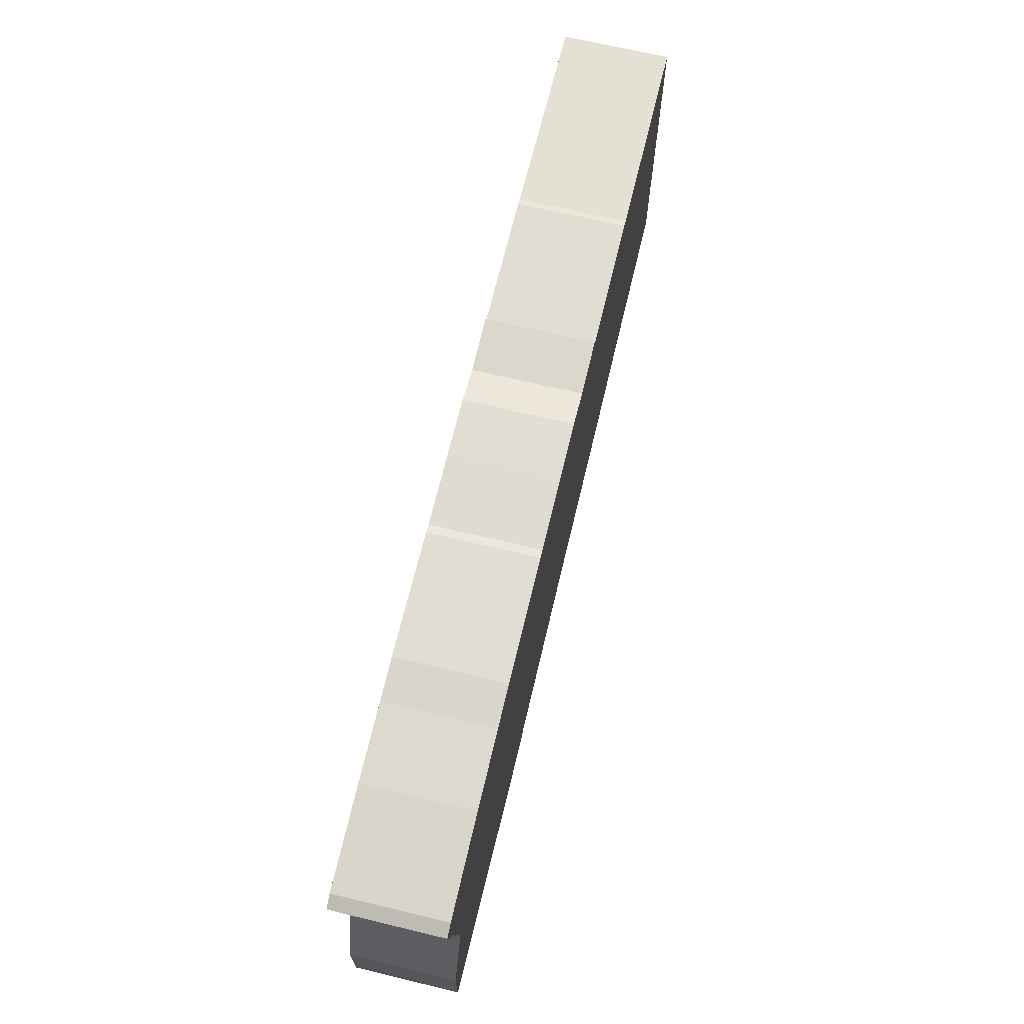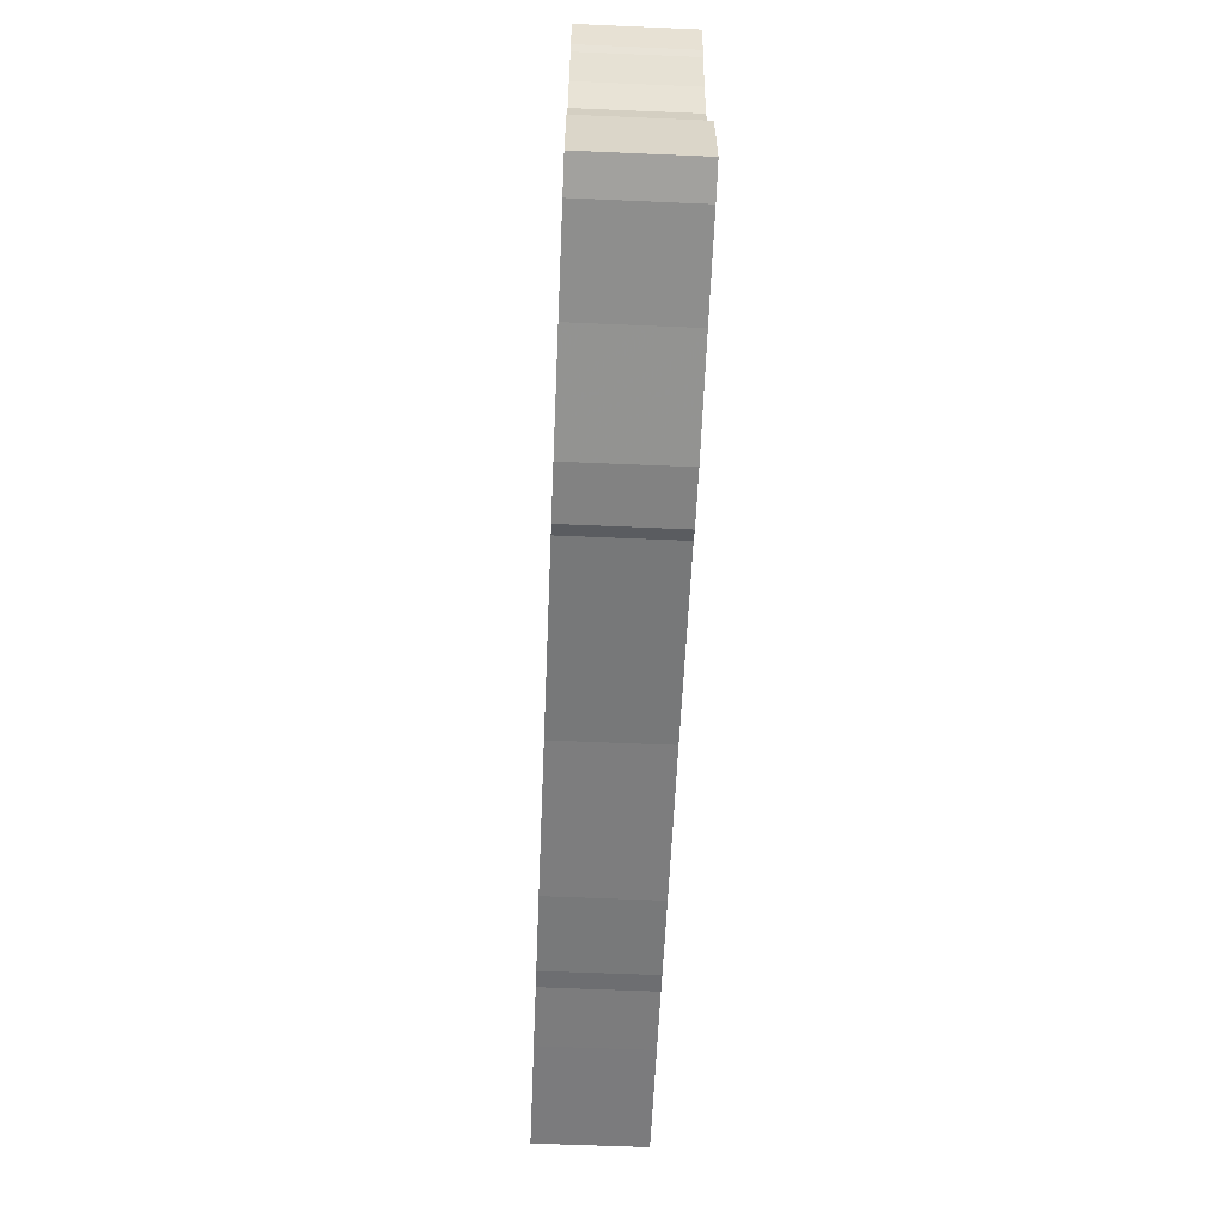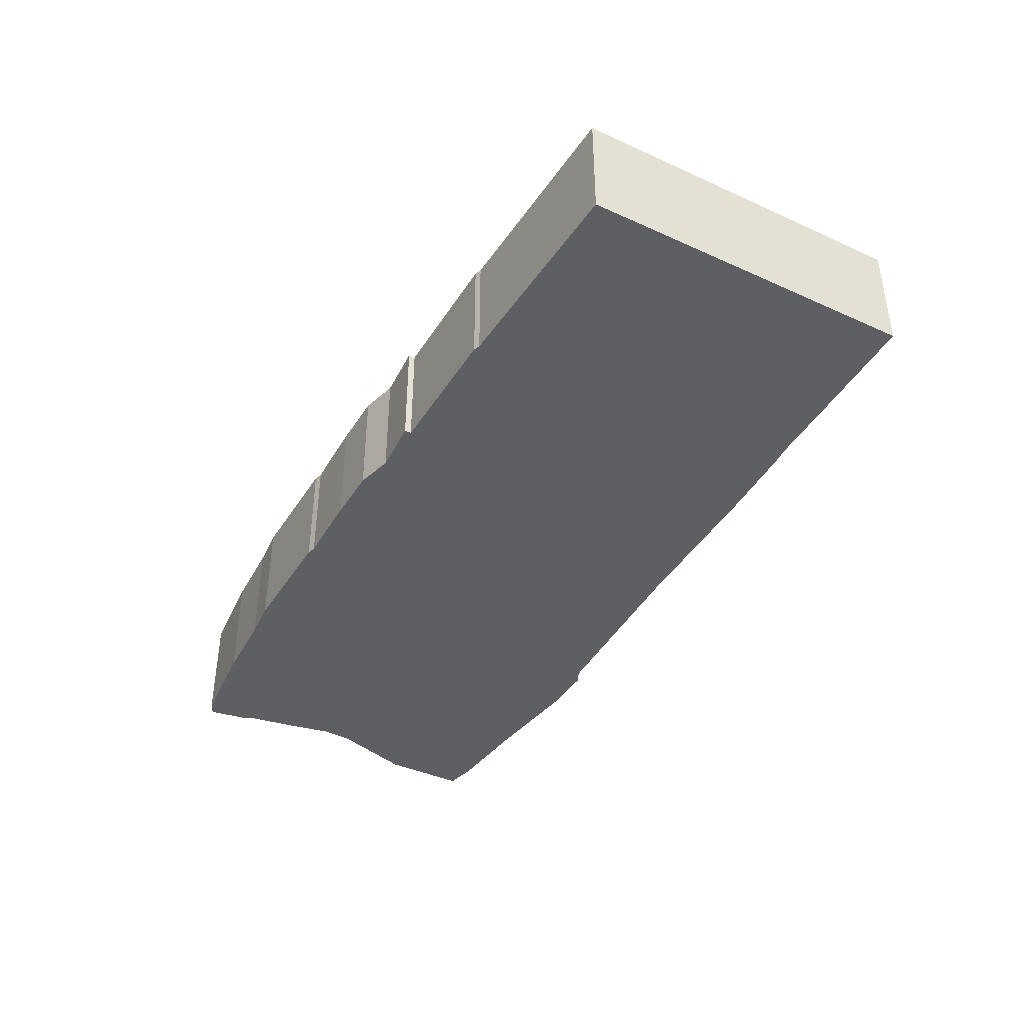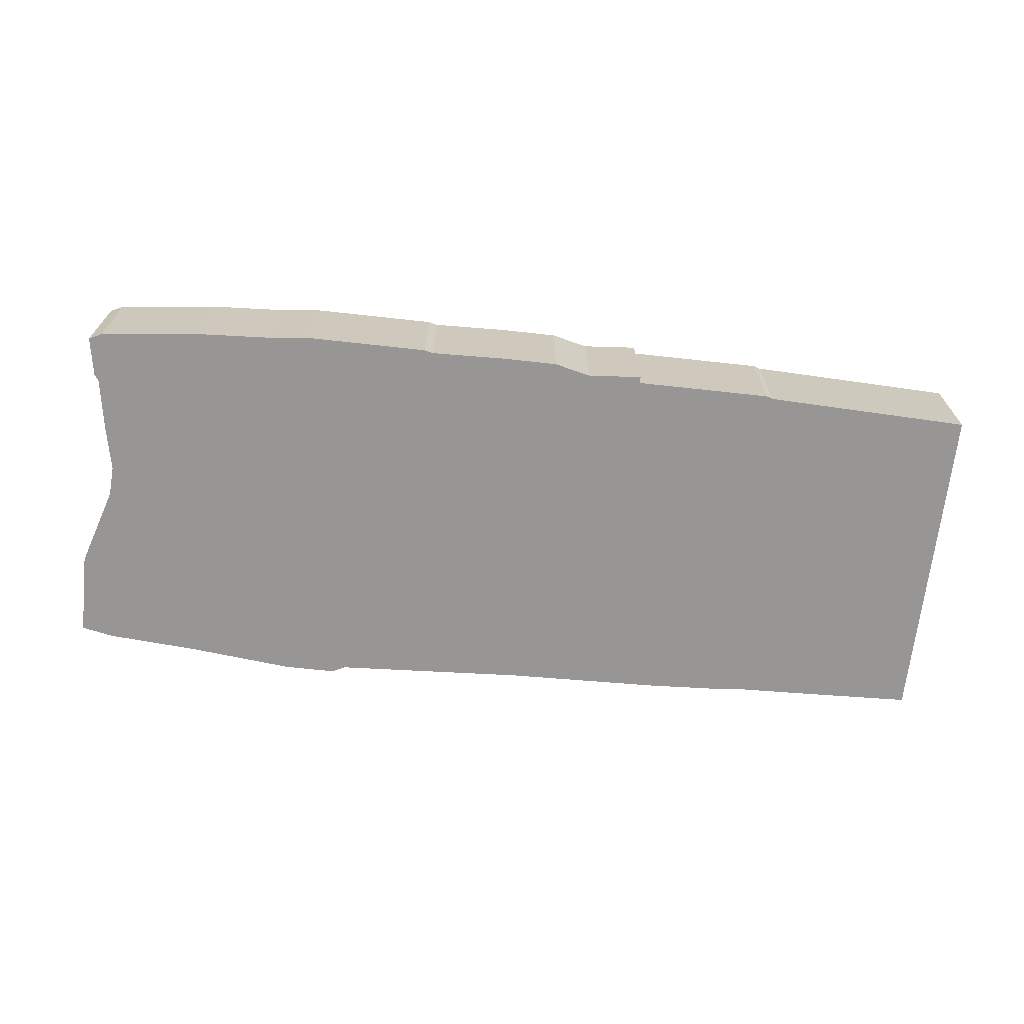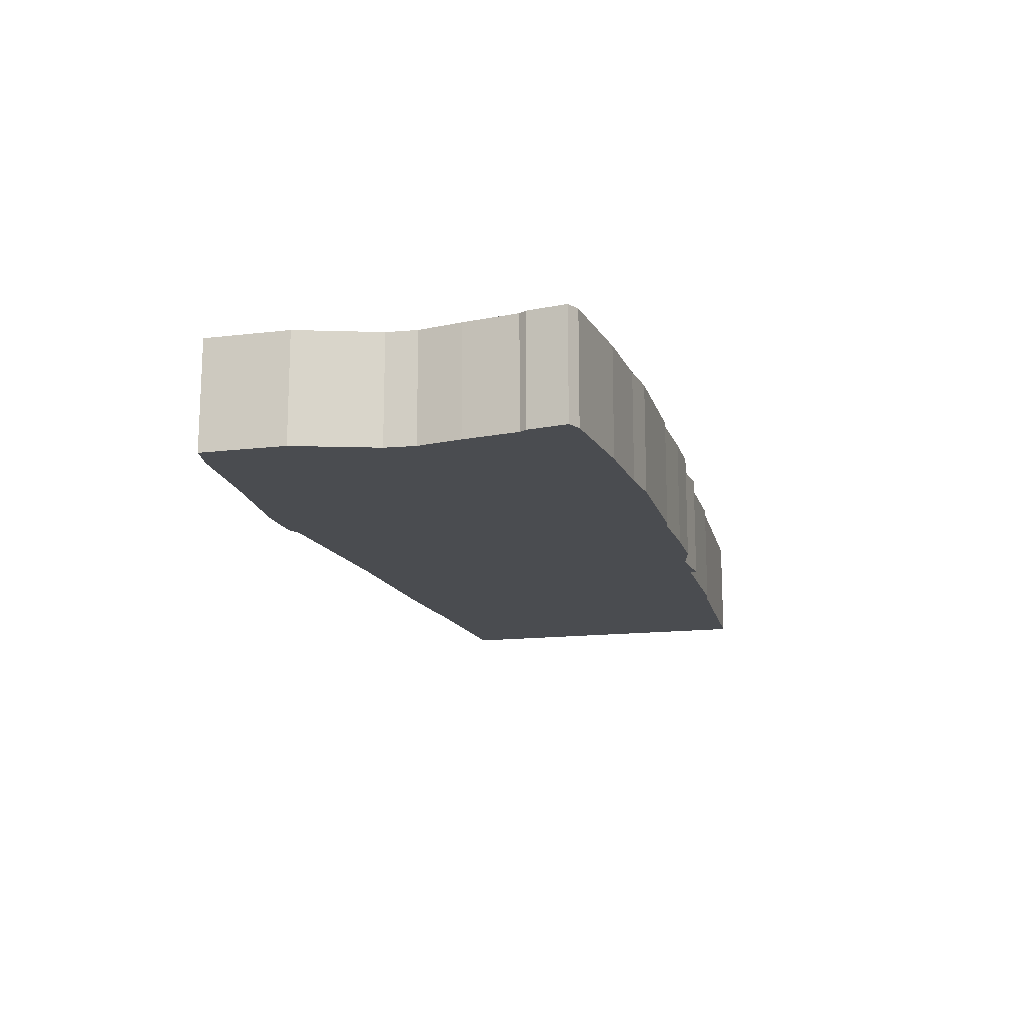
<metadata>
{"format":"obj","ext":"obj","renderer":"f3d","projection":"perspective","resolution":1024,"background":"white","views":[{"elev":68.1,"azim":103.5,"up":"+Y"},{"elev":-60.7,"azim":87.5,"up":"+Y"},{"elev":-39.9,"azim":-119.2,"up":"+Z"},{"elev":-68.0,"azim":173.7,"up":"+Z"},{"elev":-14.9,"azim":104.3,"up":"+Z"}]}
</metadata>
<code>
g sbg_arkout_dn_container08_m
v 0.5 1.78 0
v 0.16 1.79 0
v -0.1 1.79 0
v -0.27 1.75 0
v -0.52 1.77 0
v -0.52 1.74 0
v -1.15 1.74 0
v -1.18 1.73 0
v -2.13 1.7 0
v -2.13 0.16 0
v -1.59 0.14 0
v -1.28 0.13 0
v -1.19 0.12 0
v -0.81 0.1 0
v -0.08 0.08 0
v 0.8 0.03 0
v 0.86 0 0
v 1.1 0 0
v 1.59 0.05 0
v 2.01 0.08 0
v 2.16 0.11 0
v 2.16 0.5 0
v 2.04 0.87 0
v 2.03 1.01 0
v 2.07 1.21 0
v 2.11 1.46 0
v 2.13 1.49 0
v 2.16 1.67 0
v 2.1 1.7 0
v 1.65 1.75 0
v 1.3 1.77 0
v 1.11 1.79 0
v 0.54 1.79 0
v 0.5 1.78 0.5
v 0.16 1.79 0.5
v -0.1 1.79 0.5
v -0.27 1.75 0.5
v -0.52 1.77 0.5
v -0.52 1.74 0.5
v -1.15 1.74 0.5
v -1.18 1.73 0.5
v -2.13 1.7 0.5
v -2.13 0.16 0.5
v -1.59 0.14 0.5
v -1.28 0.13 0.5
v -1.19 0.12 0.5
v -0.81 0.1 0.5
v -0.08 0.08 0.5
v 0.8 0.03 0.5
v 0.86 0 0.5
v 1.1 0 0.5
v 1.59 0.05 0.5
v 2.01 0.08 0.5
v 2.16 0.11 0.5
v 2.16 0.5 0.5
v 2.04 0.87 0.5
v 2.03 1.01 0.5
v 2.07 1.21 0.5
v 2.11 1.46 0.5
v 2.13 1.49 0.5
v 2.16 1.67 0.5
v 2.1 1.7 0.5
v 1.65 1.75 0.5
v 1.3 1.77 0.5
v 1.11 1.79 0.5
v 0.54 1.79 0.5
g sbg_arkout_dn_container08_m_0
f 33 32 16
f 25 24 30
f 26 25 30
f 30 29 26
f 29 28 27
f 29 27 26
f 24 31 30
f 24 18 31
f 18 32 31
f 24 23 18
f 21 20 22
f 19 23 22
f 20 19 22
f 23 19 18
f 32 18 16
f 18 17 16
f 16 15 1
f 2 1 15
f 15 4 3
f 6 4 15
f 14 6 15
f 7 6 14
f 10 9 11
f 9 8 11
f 11 8 12
f 6 5 4
f 12 8 13
f 13 8 14
f 8 7 14
f 2 15 3
f 33 16 1
f 33 65 32
f 65 33 66
f 25 57 24
f 57 25 58
f 26 58 25
f 58 26 59
f 30 62 29
f 62 30 63
f 28 60 27
f 60 28 61
f 29 61 28
f 61 29 62
f 27 59 26
f 59 27 60
f 31 63 30
f 63 31 64
f 32 64 31
f 64 32 65
f 24 56 23
f 56 24 57
f 21 53 20
f 53 21 54
f 22 54 21
f 54 22 55
f 23 55 22
f 55 23 56
f 20 52 19
f 52 20 53
f 19 51 18
f 51 19 52
f 17 49 16
f 49 17 50
f 18 50 17
f 50 18 51
f 16 48 15
f 48 16 49
f 2 34 1
f 34 2 35
f 4 36 3
f 36 4 37
f 15 47 14
f 47 15 48
f 7 39 6
f 39 7 40
f 10 42 9
f 42 10 43
f 11 43 10
f 43 11 44
f 9 41 8
f 41 9 42
f 12 44 11
f 44 12 45
f 5 37 4
f 37 5 38
f 6 38 5
f 38 6 39
f 13 45 12
f 45 13 46
f 14 46 13
f 46 14 47
f 8 40 7
f 40 8 41
f 3 35 2
f 35 3 36
f 1 66 33
f 66 1 34
f 49 65 66
f 63 57 58
f 63 58 59
f 59 62 63
f 60 61 62
f 59 60 62
f 63 64 57
f 64 51 57
f 64 65 51
f 51 56 57
f 55 53 54
f 55 56 52
f 55 52 53
f 51 52 56
f 49 51 65
f 49 50 51
f 34 48 49
f 48 34 35
f 36 37 48
f 48 37 39
f 48 39 47
f 47 39 40
f 44 42 43
f 44 41 42
f 45 41 44
f 37 38 39
f 46 41 45
f 47 41 46
f 47 40 41
f 36 48 35
f 34 49 66

</code>
